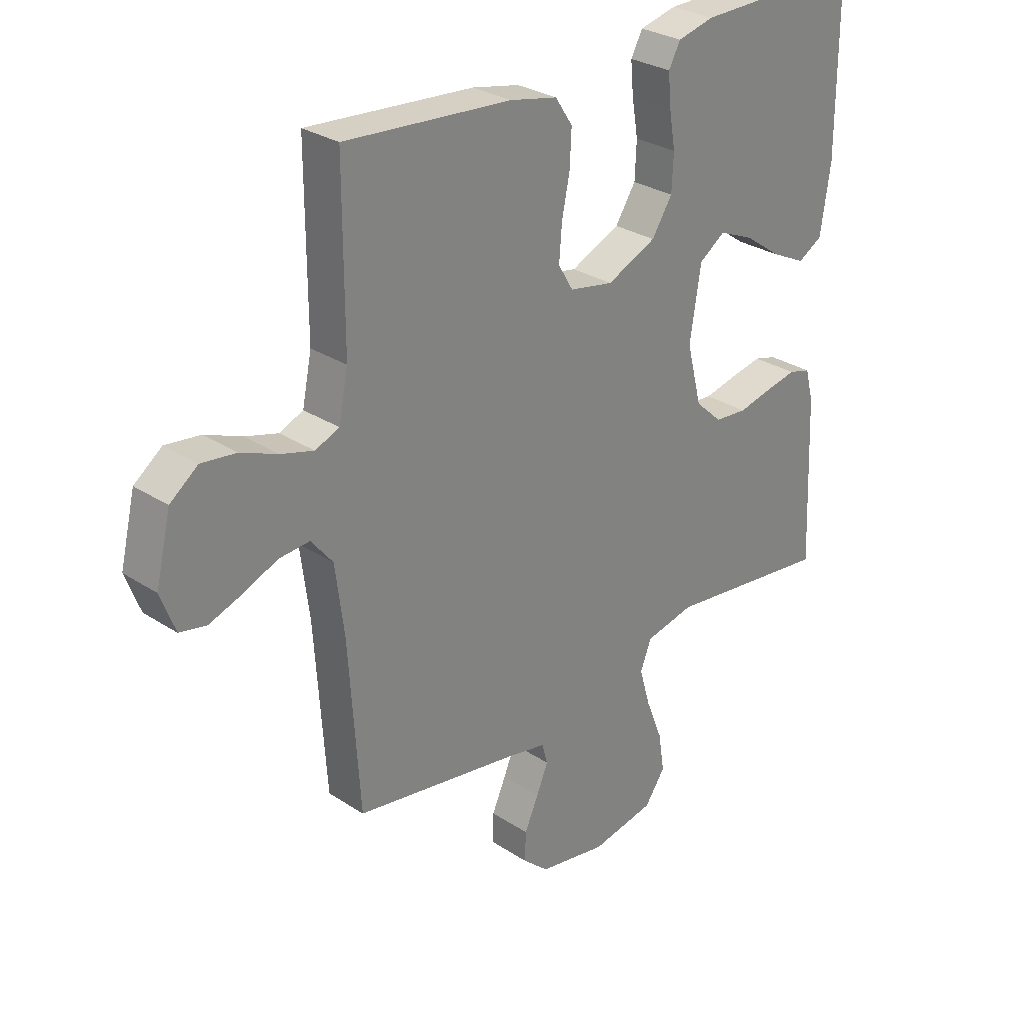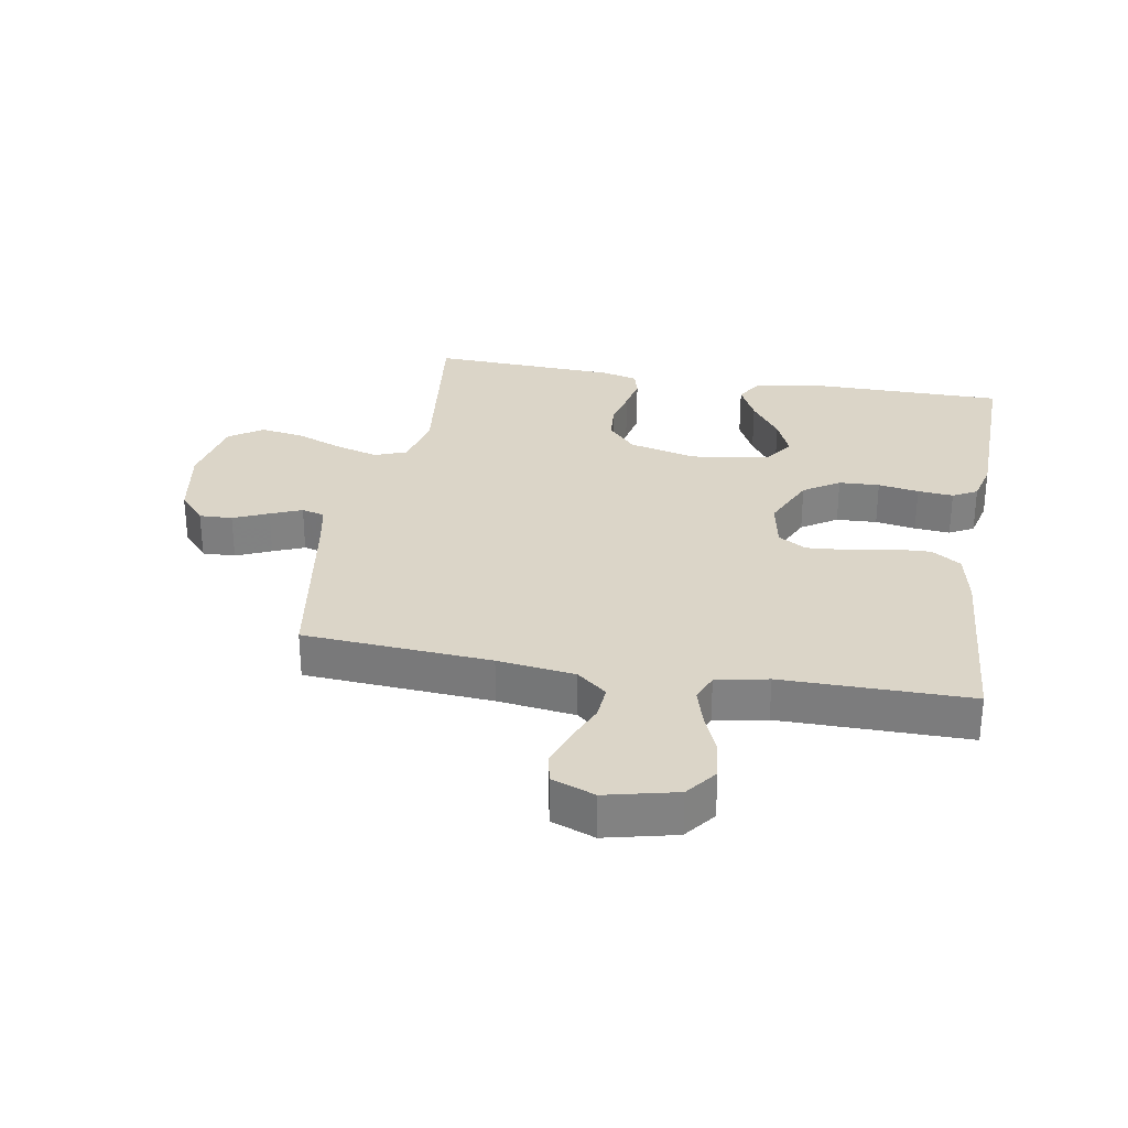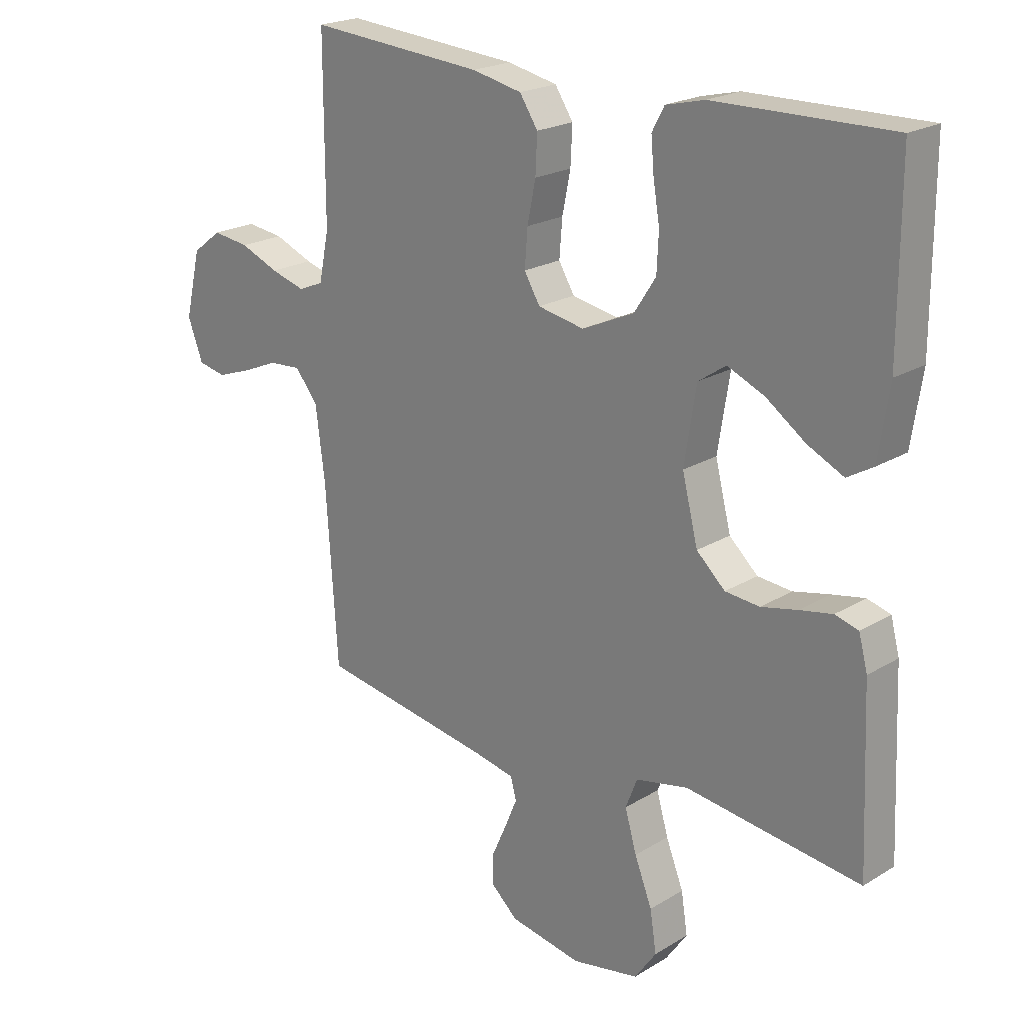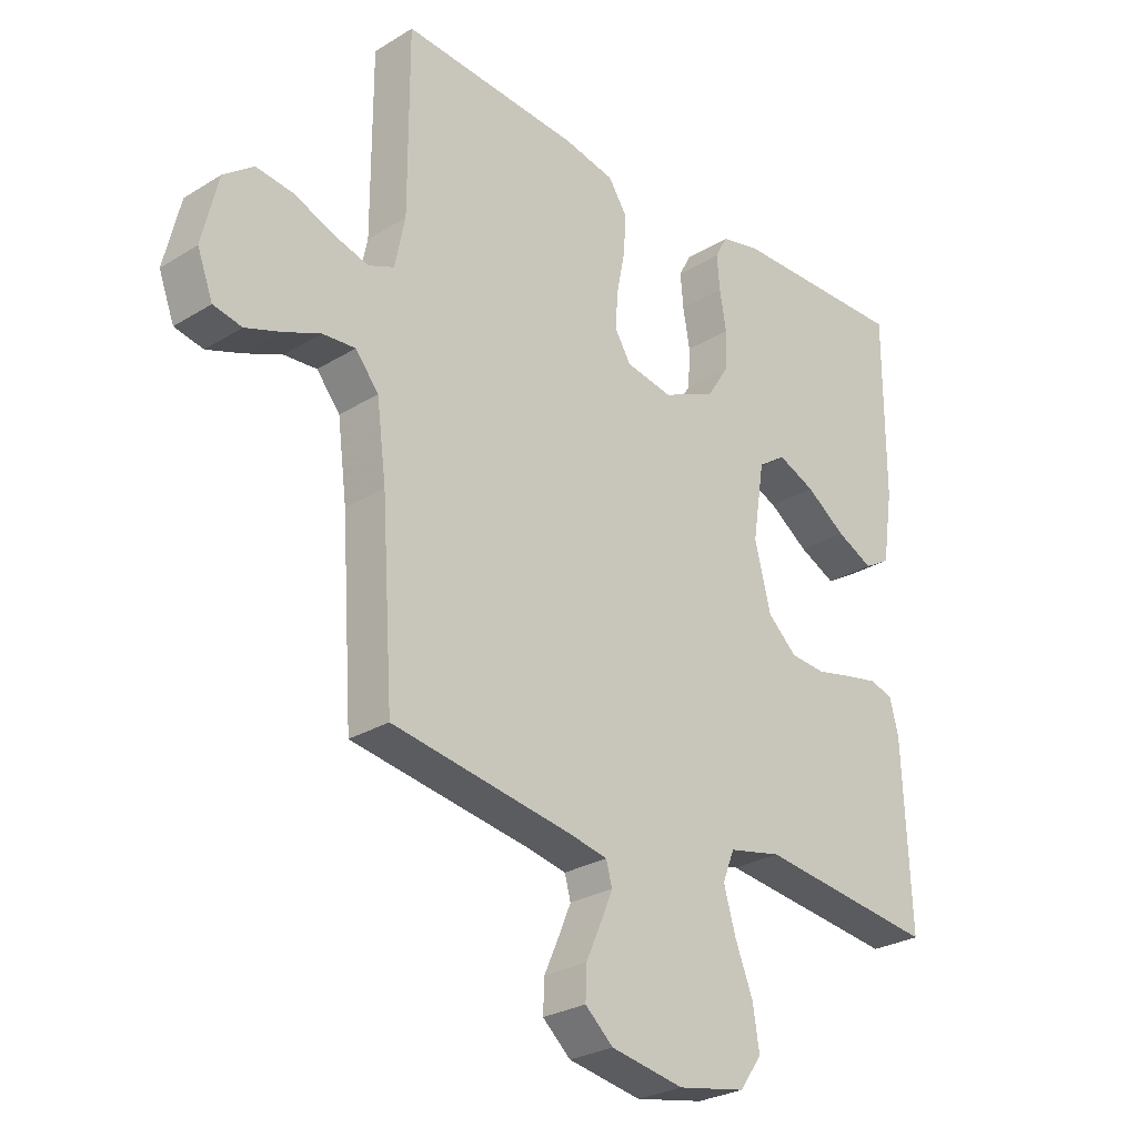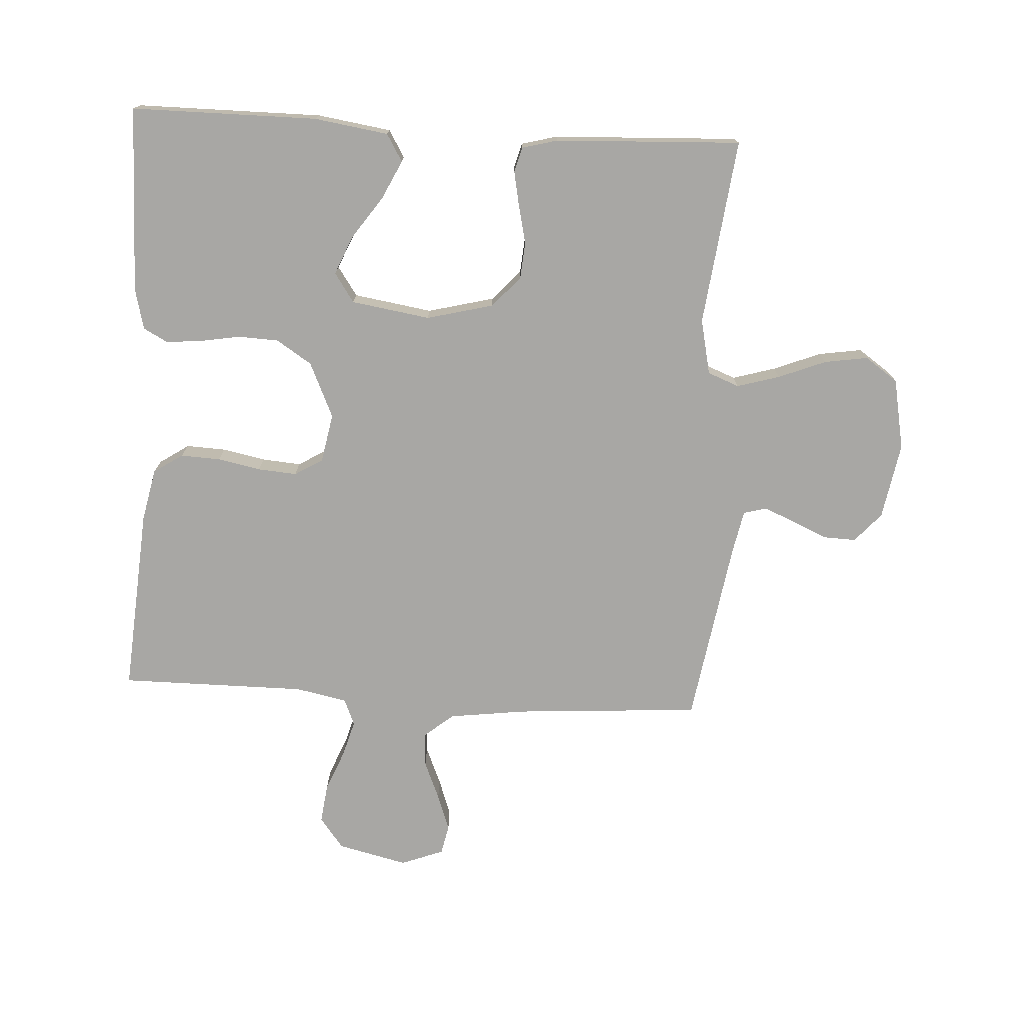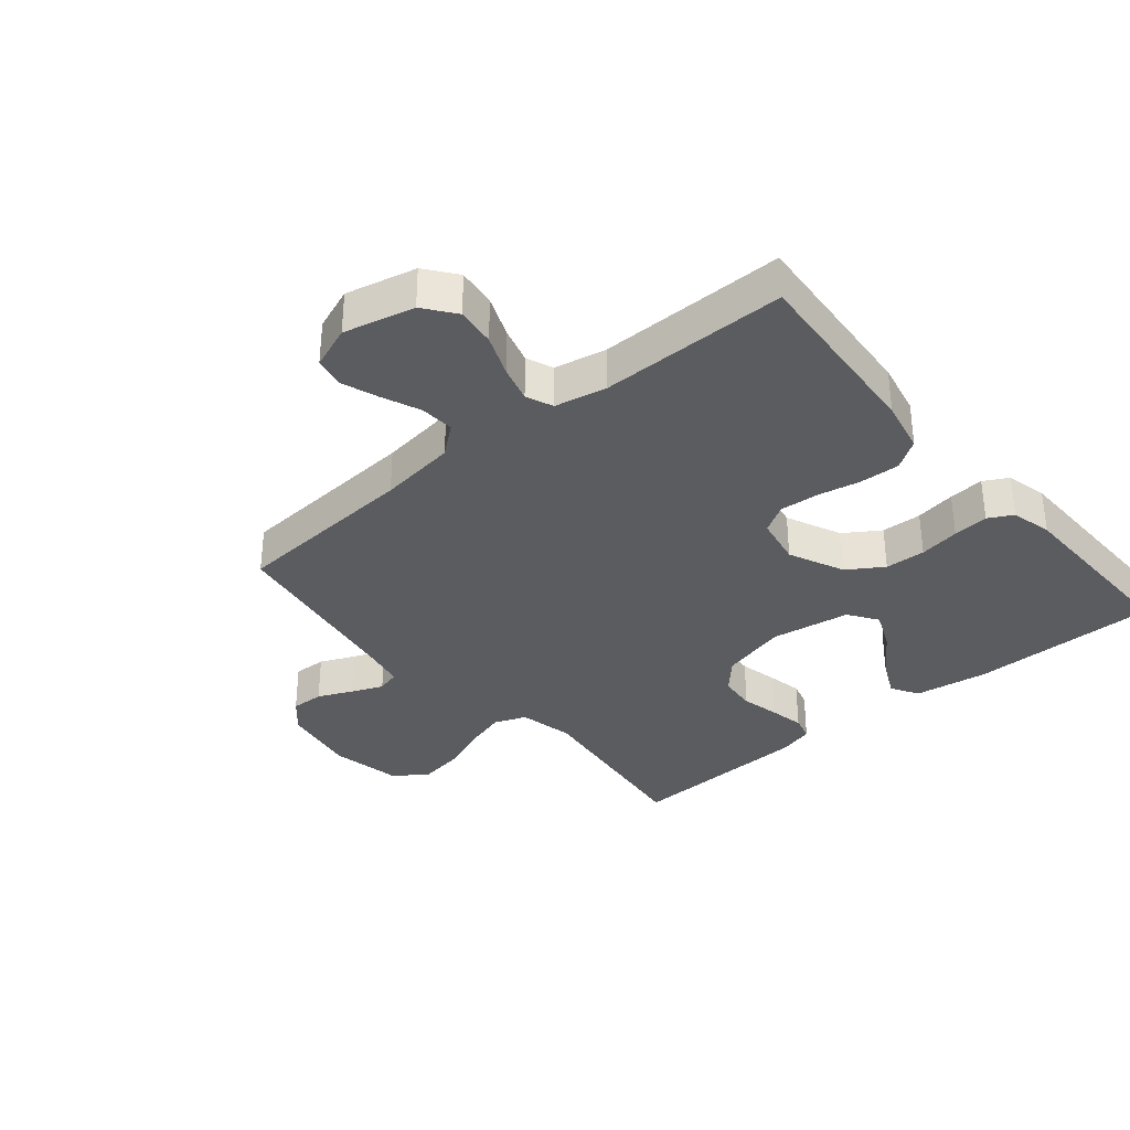
<metadata>
{"format":"obj","ext":"obj","renderer":"f3d","projection":"perspective","resolution":1024,"background":"white","views":[{"elev":28.9,"azim":-45.8,"up":"+Z"},{"elev":29.6,"azim":-80.0,"up":"+Y"},{"elev":21.4,"azim":43.1,"up":"+Z"},{"elev":-27.3,"azim":-46.6,"up":"+Z"},{"elev":-74.6,"azim":86.8,"up":"+Y"},{"elev":-34.3,"azim":-49.9,"up":"+Y"}]}
</metadata>
<code>
v -0.5 0.07 0.5
v -0.2 0.07 0.477
v -0.115 0.07 0.459
v -0.084 0.07 0.412
v -0.087 0.07 0.348
v -0.101 0.07 0.279
v -0.106 0.07 0.216
v -0.079 0.07 0.171
v 0 0.07 0.156
v 0.089 0.07 0.196
v 0.126 0.07 0.253
v 0.129 0.07 0.318
v 0.118 0.07 0.383
v 0.113 0.07 0.44
v 0.134 0.07 0.479
v 0.2 0.07 0.495
v 0.5 0.07 0.5
v 0.5 0.07 0.2
v 0.482 0.07 0.081
v 0.438 0.07 0.055
v 0.376 0.07 0.085
v 0.309 0.07 0.132
v 0.246 0.07 0.159
v 0.199 0.07 0.127
v 0.179 0.07 0
v 0.206 0.07 -0.107
v 0.255 0.07 -0.152
v 0.314 0.07 -0.157
v 0.376 0.07 -0.143
v 0.432 0.07 -0.132
v 0.472 0.07 -0.143
v 0.487 0.07 -0.2
v 0.5 0.07 -0.5
v 0.2 0.07 -0.463
v 0.111 0.07 -0.482
v 0.091 0.07 -0.533
v 0.111 0.07 -0.602
v 0.141 0.07 -0.678
v 0.152 0.07 -0.748
v 0.115 0.07 -0.801
v 0 0.07 -0.823
v -0.123 0.07 -0.801
v -0.17 0.07 -0.759
v -0.168 0.07 -0.706
v -0.143 0.07 -0.65
v -0.122 0.07 -0.6
v -0.132 0.07 -0.563
v -0.2 0.07 -0.549
v -0.5 0.07 -0.5
v -0.52 0.07 -0.2
v -0.536 0.07 -0.076
v -0.575 0.07 -0.028
v -0.63 0.07 -0.032
v -0.692 0.07 -0.058
v -0.751 0.07 -0.079
v -0.799 0.07 -0.069
v -0.825 0.07 0
v -0.798 0.07 0.113
v -0.748 0.07 0.151
v -0.685 0.07 0.143
v -0.619 0.07 0.116
v -0.56 0.07 0.099
v -0.517 0.07 0.117
v -0.5 0.07 0.2
v -0.5 0 0.5
v -0.2 0 0.477
v -0.115 0 0.459
v -0.084 0 0.412
v -0.087 0 0.348
v -0.101 0 0.279
v -0.106 0 0.216
v -0.079 0 0.171
v 0 0 0.156
v 0.089 0 0.196
v 0.126 0 0.253
v 0.129 0 0.318
v 0.118 0 0.383
v 0.113 0 0.44
v 0.134 0 0.479
v 0.2 0 0.495
v 0.5 0 0.5
v 0.5 0 0.2
v 0.482 0 0.081
v 0.438 0 0.055
v 0.376 0 0.085
v 0.309 0 0.132
v 0.246 0 0.159
v 0.199 0 0.127
v 0.179 0 0
v 0.206 0 -0.107
v 0.255 0 -0.152
v 0.314 0 -0.157
v 0.376 0 -0.143
v 0.432 0 -0.132
v 0.472 0 -0.143
v 0.487 0 -0.2
v 0.5 0 -0.5
v 0.2 0 -0.463
v 0.111 0 -0.482
v 0.091 0 -0.533
v 0.111 0 -0.602
v 0.141 0 -0.678
v 0.152 0 -0.748
v 0.115 0 -0.801
v 0 0 -0.823
v -0.123 0 -0.801
v -0.17 0 -0.759
v -0.168 0 -0.706
v -0.143 0 -0.65
v -0.122 0 -0.6
v -0.132 0 -0.563
v -0.2 0 -0.549
v -0.5 0 -0.5
v -0.52 0 -0.2
v -0.536 0 -0.076
v -0.575 0 -0.028
v -0.63 0 -0.032
v -0.692 0 -0.058
v -0.751 0 -0.079
v -0.799 0 -0.069
v -0.825 0 0
v -0.798 0 0.113
v -0.748 0 0.151
v -0.685 0 0.143
v -0.619 0 0.116
v -0.56 0 0.099
v -0.517 0 0.117
v -0.5 0 0.2
f 58 59 60 61
f 58 61 62
f 57 58 62
f 56 57 62
f 53 54 55 56
f 53 56 62 63
f 48 49 50
f 47 48 50 51
f 42 43 44 45
f 42 45 46
f 41 42 46
f 40 41 46 47
f 37 38 39 40
f 36 37 40 47
f 31 32 33 34
f 31 34 35
f 28 29 30 31
f 28 31 35
f 27 28 35
f 26 27 35
f 25 26 35 36
f 19 20 21 22
f 19 22 23
f 18 19 23
f 17 18 23
f 16 17 23 24
f 12 13 14 15
f 12 15 16 24
f 3 4 5 6
f 3 6 7
f 64 1 2 3
f 63 64 3 7
f 52 53 63 7
f 11 12 24 25
f 10 11 25 36
f 9 10 36 47
f 51 52 7 8
f 8 9 47 51
f 125 124 123 122
f 126 125 122
f 126 122 121
f 126 121 120
f 120 119 118 117
f 127 126 120 117
f 114 113 112
f 115 114 112 111
f 109 108 107 106
f 110 109 106
f 110 106 105
f 111 110 105 104
f 104 103 102 101
f 111 104 101 100
f 98 97 96 95
f 99 98 95
f 95 94 93 92
f 99 95 92
f 99 92 91
f 99 91 90
f 100 99 90 89
f 86 85 84 83
f 87 86 83
f 87 83 82
f 87 82 81
f 88 87 81 80
f 79 78 77 76
f 88 80 79 76
f 70 69 68 67
f 71 70 67
f 67 66 65 128
f 71 67 128 127
f 71 127 117 116
f 89 88 76 75
f 100 89 75 74
f 111 100 74 73
f 72 71 116 115
f 115 111 73 72
f 1 65 66 2
f 2 66 67 3
f 3 67 68 4
f 4 68 69 5
f 5 69 70 6
f 6 70 71 7
f 7 71 72 8
f 8 72 73 9
f 9 73 74 10
f 10 74 75 11
f 11 75 76 12
f 12 76 77 13
f 13 77 78 14
f 14 78 79 15
f 15 79 80 16
f 16 80 81 17
f 17 81 82 18
f 18 82 83 19
f 19 83 84 20
f 20 84 85 21
f 21 85 86 22
f 22 86 87 23
f 23 87 88 24
f 24 88 89 25
f 25 89 90 26
f 26 90 91 27
f 27 91 92 28
f 28 92 93 29
f 29 93 94 30
f 30 94 95 31
f 31 95 96 32
f 32 96 97 33
f 33 97 98 34
f 34 98 99 35
f 35 99 100 36
f 36 100 101 37
f 37 101 102 38
f 38 102 103 39
f 39 103 104 40
f 40 104 105 41
f 41 105 106 42
f 42 106 107 43
f 43 107 108 44
f 44 108 109 45
f 45 109 110 46
f 46 110 111 47
f 47 111 112 48
f 48 112 113 49
f 49 113 114 50
f 50 114 115 51
f 51 115 116 52
f 52 116 117 53
f 53 117 118 54
f 54 118 119 55
f 55 119 120 56
f 56 120 121 57
f 57 121 122 58
f 58 122 123 59
f 59 123 124 60
f 60 124 125 61
f 61 125 126 62
f 62 126 127 63
f 63 127 128 64
f 64 128 65 1

</code>
